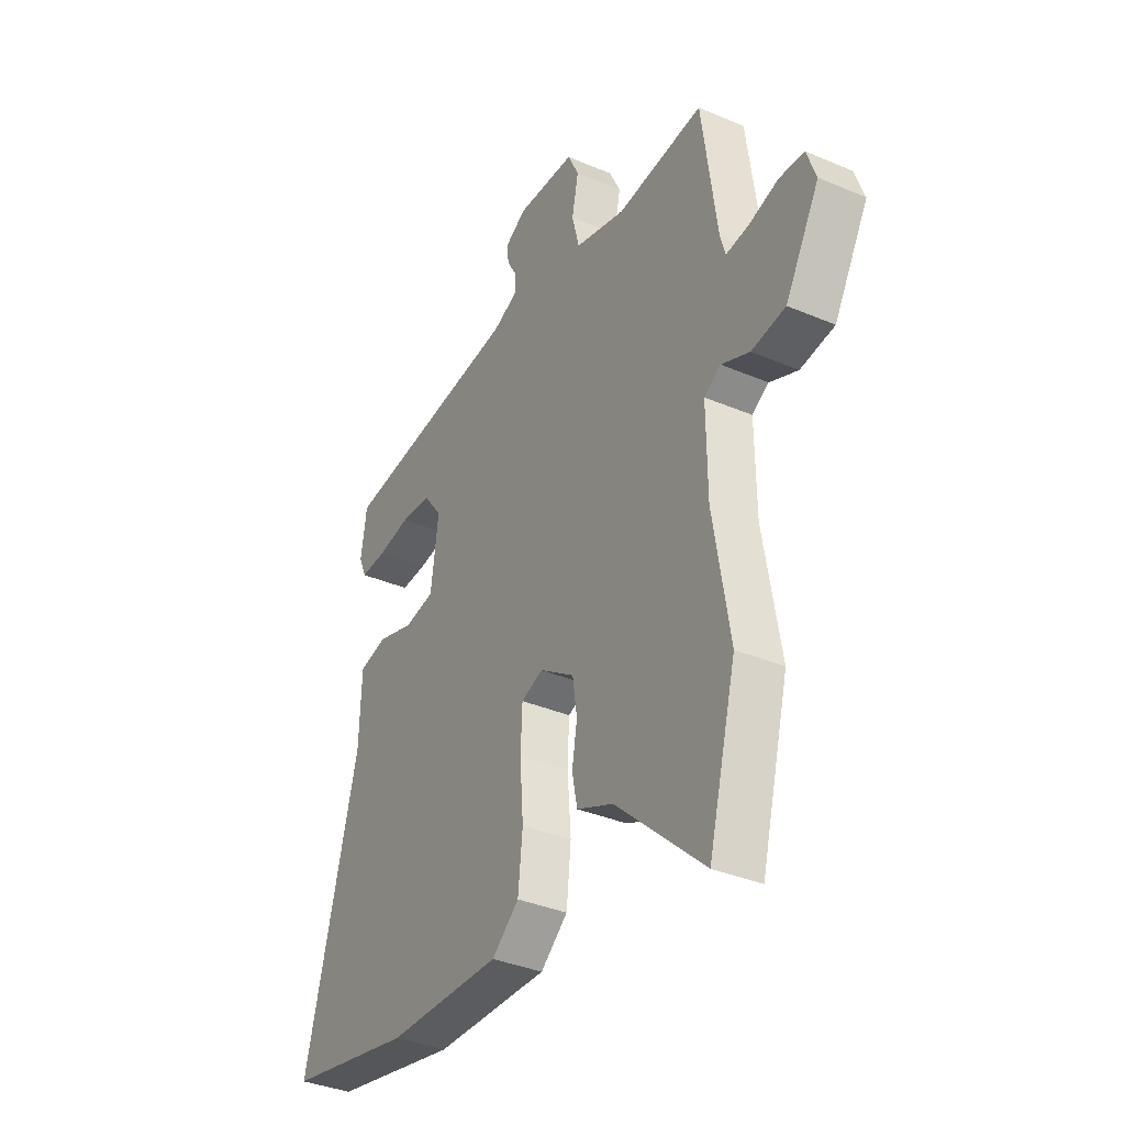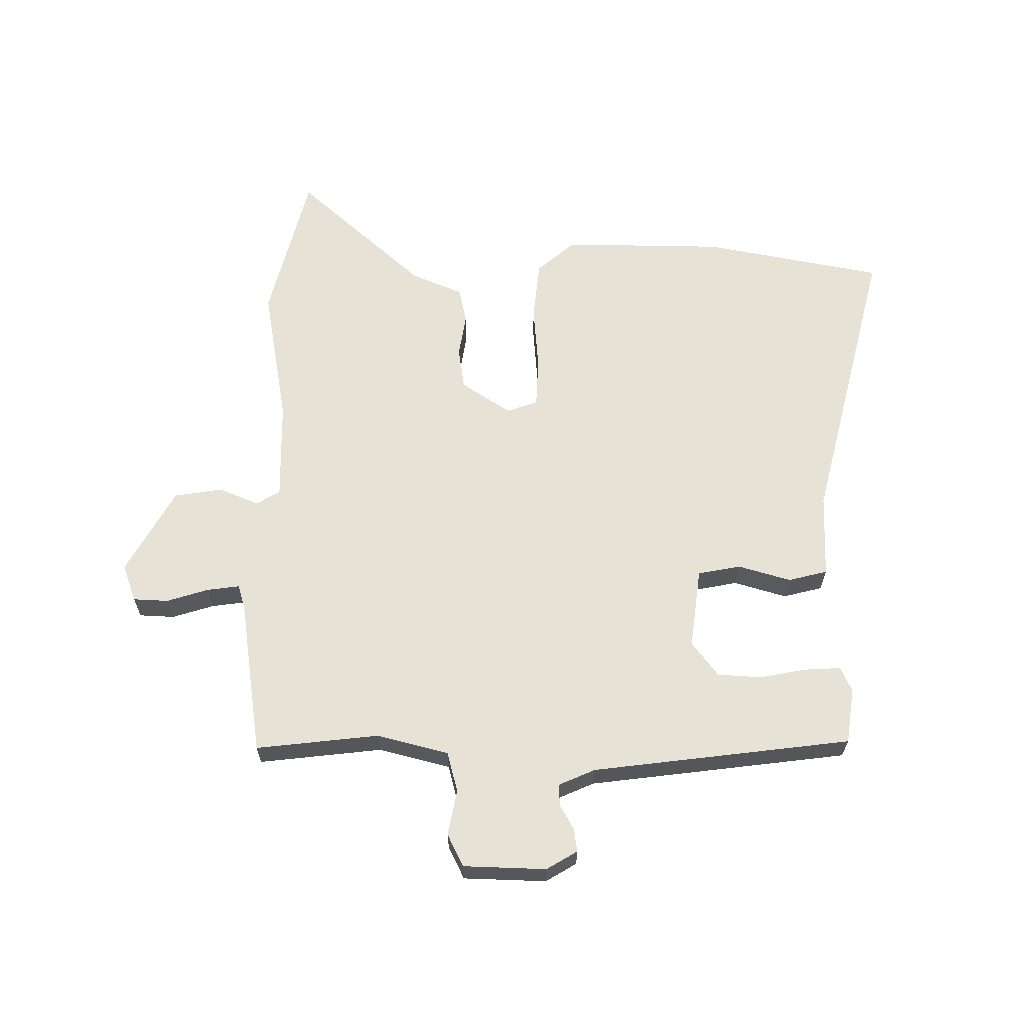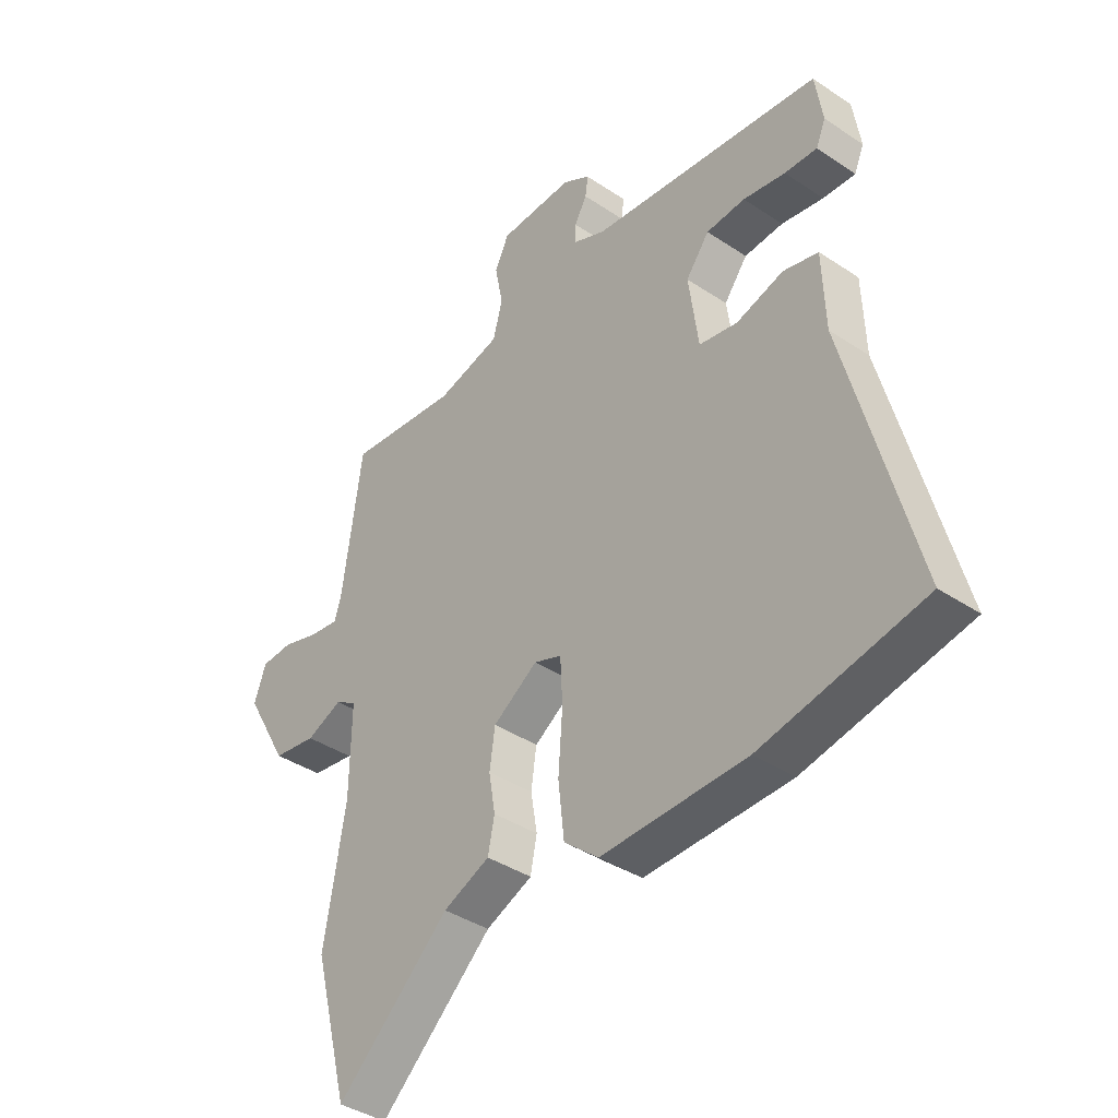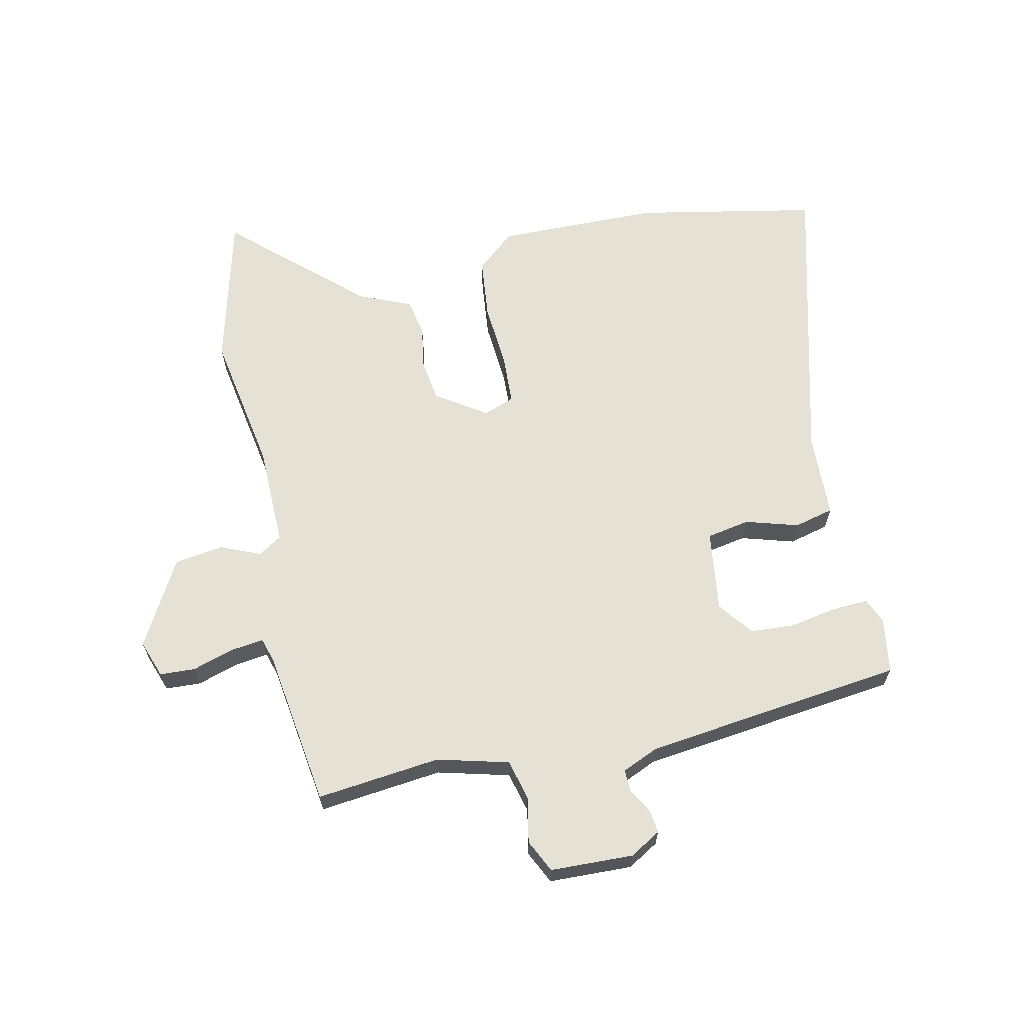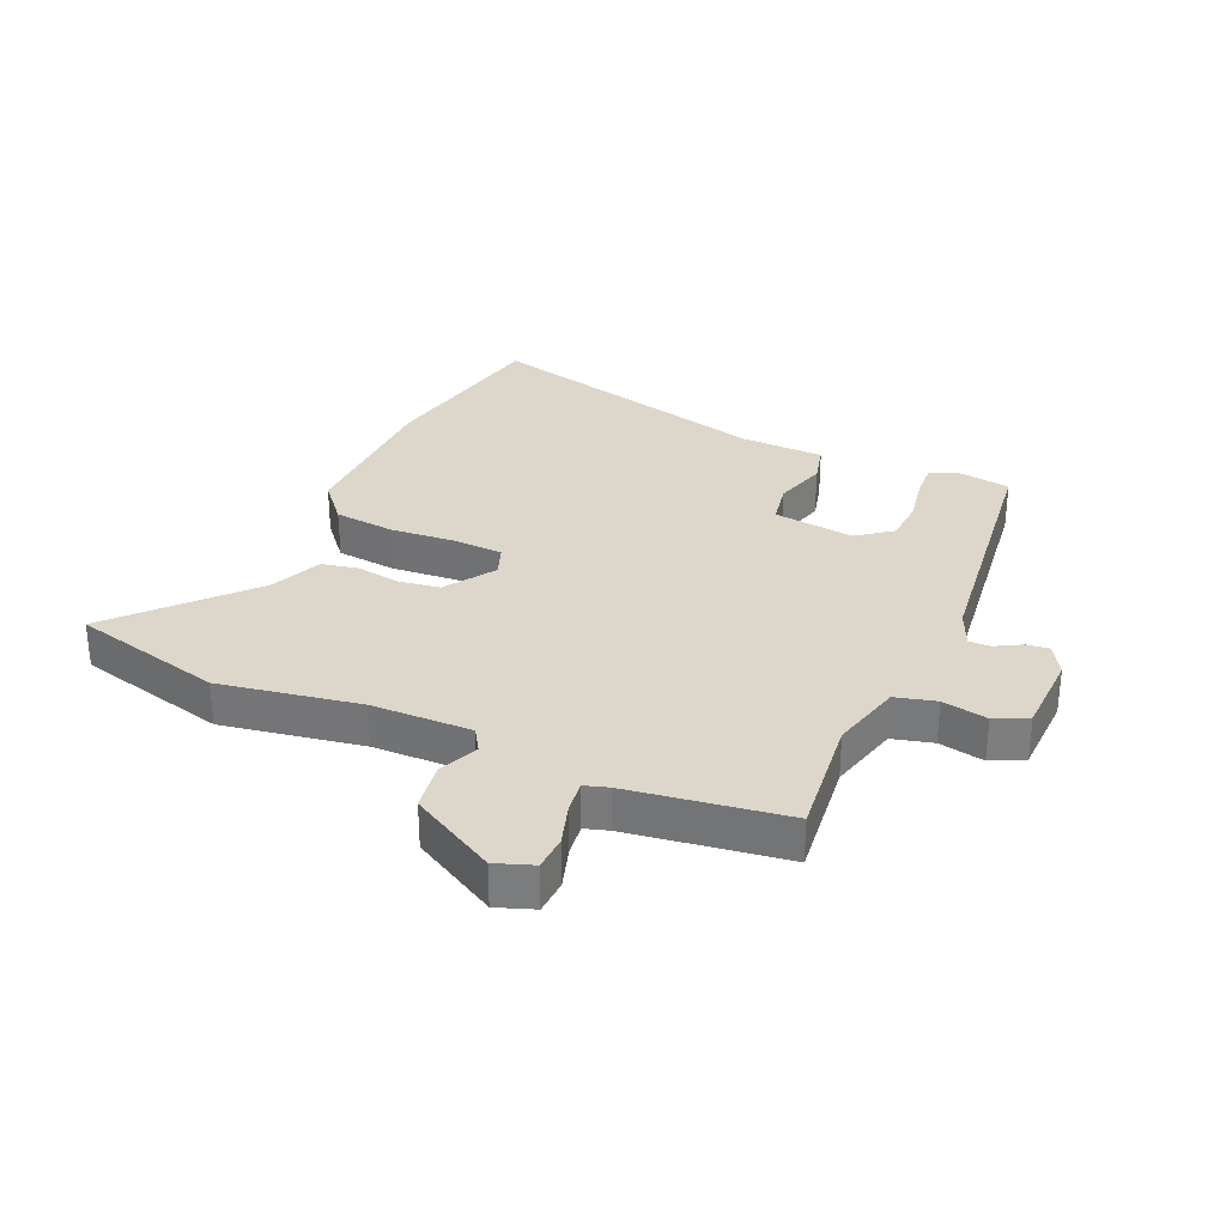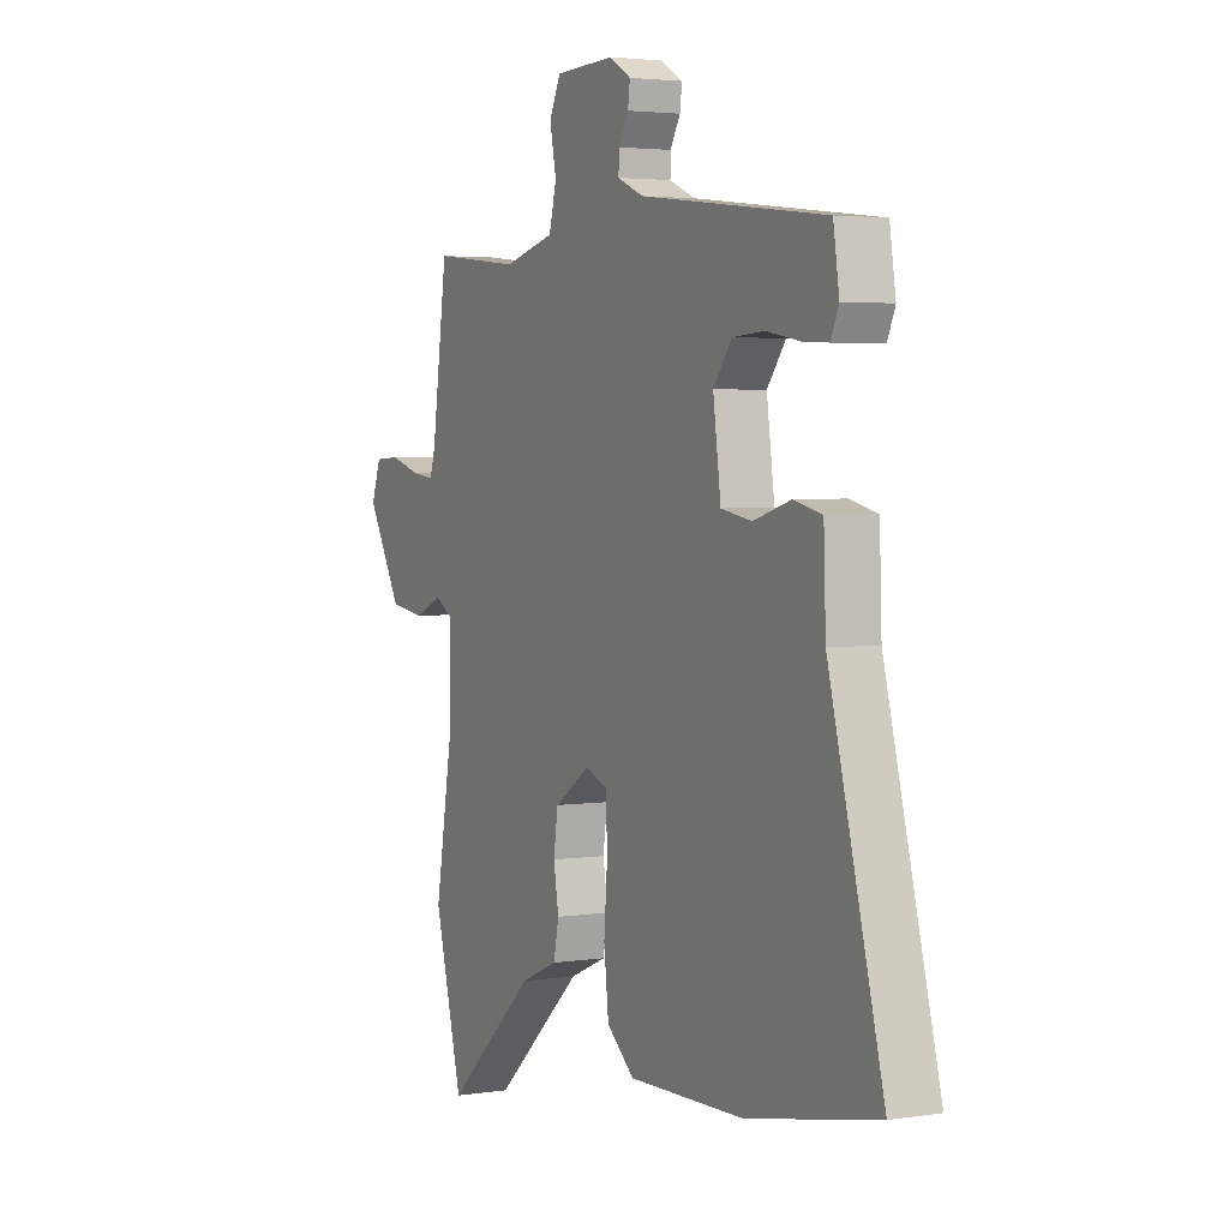
<metadata>
{"format":"obj","ext":"obj","renderer":"f3d","projection":"perspective","resolution":1024,"background":"white","views":[{"elev":-35.7,"azim":-119.4,"up":"+Z"},{"elev":63.6,"azim":0.0,"up":"+Y"},{"elev":-39.3,"azim":50.1,"up":"+Z"},{"elev":64.8,"azim":-12.4,"up":"+Y"},{"elev":30.8,"azim":-66.4,"up":"+Y"},{"elev":3.3,"azim":62.7,"up":"+Z"}]}
</metadata>
<code>
v -0.458 0.07 -0.661
v -0.523 0.07 -0.41
v -0.484 0.07 -0.179
v -0.482 0.07 -0.013
v -0.521 0.07 0.011
v -0.587 0.07 -0.017
v -0.667 0.07 -0.005
v -0.747 0.07 0.136
v -0.725 0.07 0.198
v -0.667 0.07 0.201
v -0.598 0.07 0.18
v -0.544 0.07 0.173
v -0.532 0.07 0.213
v -0.496 0.07 0.472
v -0.292 0.07 0.45
v -0.174 0.07 0.481
v -0.157 0.07 0.548
v -0.172 0.07 0.623
v -0.146 0.07 0.677
v -0.009 0.07 0.682
v 0.042 0.07 0.652
v 0.037 0.07 0.614
v 0.014 0.07 0.573
v 0.013 0.07 0.537
v 0.073 0.07 0.511
v 0.502 0.07 0.46
v 0.516 0.07 0.369
v 0.498 0.07 0.327
v 0.438 0.07 0.33
v 0.36 0.07 0.344
v 0.288 0.07 0.339
v 0.245 0.07 0.282
v 0.263 0.07 0.148
v 0.334 0.07 0.135
v 0.421 0.07 0.161
v 0.486 0.07 0.145
v 0.491 0.07 0.005
v 0.616 0.07 -0.477
v 0.318 0.07 -0.536
v 0.05 0.07 -0.541
v -0.014 0.07 -0.487
v -0.025 0.07 -0.387
v -0.017 0.07 -0.279
v -0.021 0.07 -0.197
v -0.072 0.07 -0.178
v -0.154 0.07 -0.233
v -0.164 0.07 -0.303
v -0.152 0.07 -0.374
v -0.164 0.07 -0.434
v -0.25 0.07 -0.471
v -0.458 0 -0.661
v -0.523 0 -0.41
v -0.484 0 -0.179
v -0.482 0 -0.013
v -0.521 0 0.011
v -0.587 0 -0.017
v -0.667 0 -0.005
v -0.747 0 0.136
v -0.725 0 0.198
v -0.667 0 0.201
v -0.598 0 0.18
v -0.544 0 0.173
v -0.532 0 0.213
v -0.496 0 0.472
v -0.292 0 0.45
v -0.174 0 0.481
v -0.157 0 0.548
v -0.172 0 0.623
v -0.146 0 0.677
v -0.009 0 0.682
v 0.042 0 0.652
v 0.037 0 0.614
v 0.014 0 0.573
v 0.013 0 0.537
v 0.073 0 0.511
v 0.502 0 0.46
v 0.516 0 0.369
v 0.498 0 0.327
v 0.438 0 0.33
v 0.36 0 0.344
v 0.288 0 0.339
v 0.245 0 0.282
v 0.263 0 0.148
v 0.334 0 0.135
v 0.421 0 0.161
v 0.486 0 0.145
v 0.491 0 0.005
v 0.616 0 -0.477
v 0.318 0 -0.536
v 0.05 0 -0.541
v -0.014 0 -0.487
v -0.025 0 -0.387
v -0.017 0 -0.279
v -0.021 0 -0.197
v -0.072 0 -0.178
v -0.154 0 -0.233
v -0.164 0 -0.303
v -0.152 0 -0.374
v -0.164 0 -0.434
v -0.25 0 -0.471
f 47 48 49 50
f 46 47 50 1
f 40 41 42 43
f 40 43 44
f 37 38 39 40
f 37 40 44
f 34 35 36 37
f 33 34 37 44
f 32 33 44 45
f 27 28 29 30
f 25 26 27 30
f 24 25 30 31
f 20 21 22 23
f 20 23 24
f 17 18 19 20
f 16 17 20 24
f 13 14 15
f 12 13 15 16
f 8 9 10 11
f 8 11 12
f 5 6 7 8
f 5 8 12
f 4 5 12 16
f 46 1 2 3
f 32 45 46 3
f 16 24 31 32
f 3 4 16 32
f 100 99 98 97
f 51 100 97 96
f 93 92 91 90
f 94 93 90
f 90 89 88 87
f 94 90 87
f 87 86 85 84
f 94 87 84 83
f 95 94 83 82
f 80 79 78 77
f 80 77 76 75
f 81 80 75 74
f 73 72 71 70
f 74 73 70
f 70 69 68 67
f 74 70 67 66
f 65 64 63
f 66 65 63 62
f 61 60 59 58
f 62 61 58
f 58 57 56 55
f 62 58 55
f 66 62 55 54
f 53 52 51 96
f 53 96 95 82
f 82 81 74 66
f 82 66 54 53
f 1 51 52 2
f 2 52 53 3
f 3 53 54 4
f 4 54 55 5
f 5 55 56 6
f 6 56 57 7
f 7 57 58 8
f 8 58 59 9
f 9 59 60 10
f 10 60 61 11
f 11 61 62 12
f 12 62 63 13
f 13 63 64 14
f 14 64 65 15
f 15 65 66 16
f 16 66 67 17
f 17 67 68 18
f 18 68 69 19
f 19 69 70 20
f 20 70 71 21
f 21 71 72 22
f 22 72 73 23
f 23 73 74 24
f 24 74 75 25
f 25 75 76 26
f 26 76 77 27
f 27 77 78 28
f 28 78 79 29
f 29 79 80 30
f 30 80 81 31
f 31 81 82 32
f 32 82 83 33
f 33 83 84 34
f 34 84 85 35
f 35 85 86 36
f 36 86 87 37
f 37 87 88 38
f 38 88 89 39
f 39 89 90 40
f 40 90 91 41
f 41 91 92 42
f 42 92 93 43
f 43 93 94 44
f 44 94 95 45
f 45 95 96 46
f 46 96 97 47
f 47 97 98 48
f 48 98 99 49
f 49 99 100 50
f 50 100 51 1

</code>
